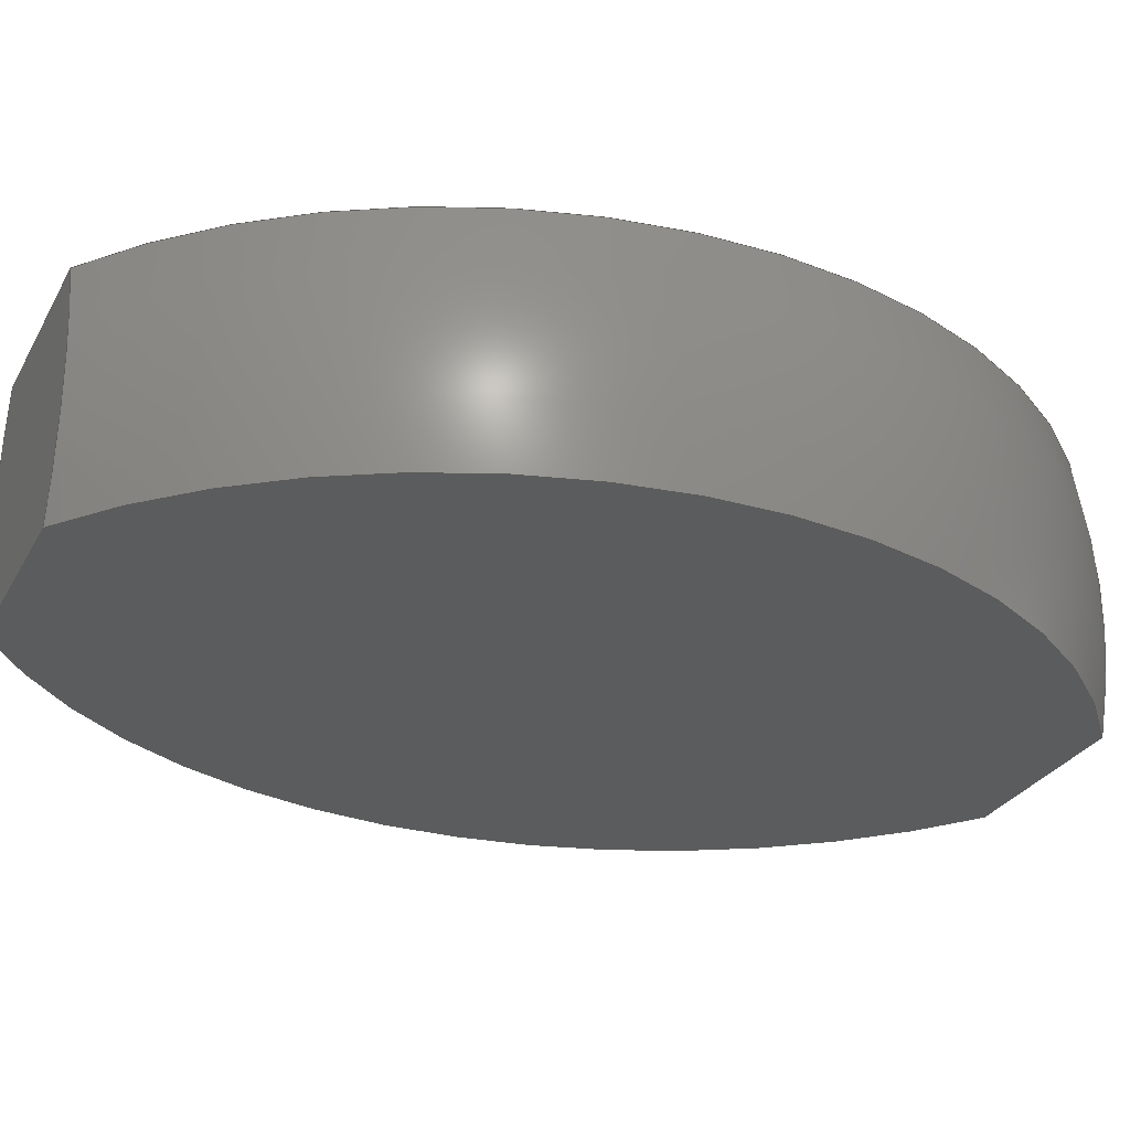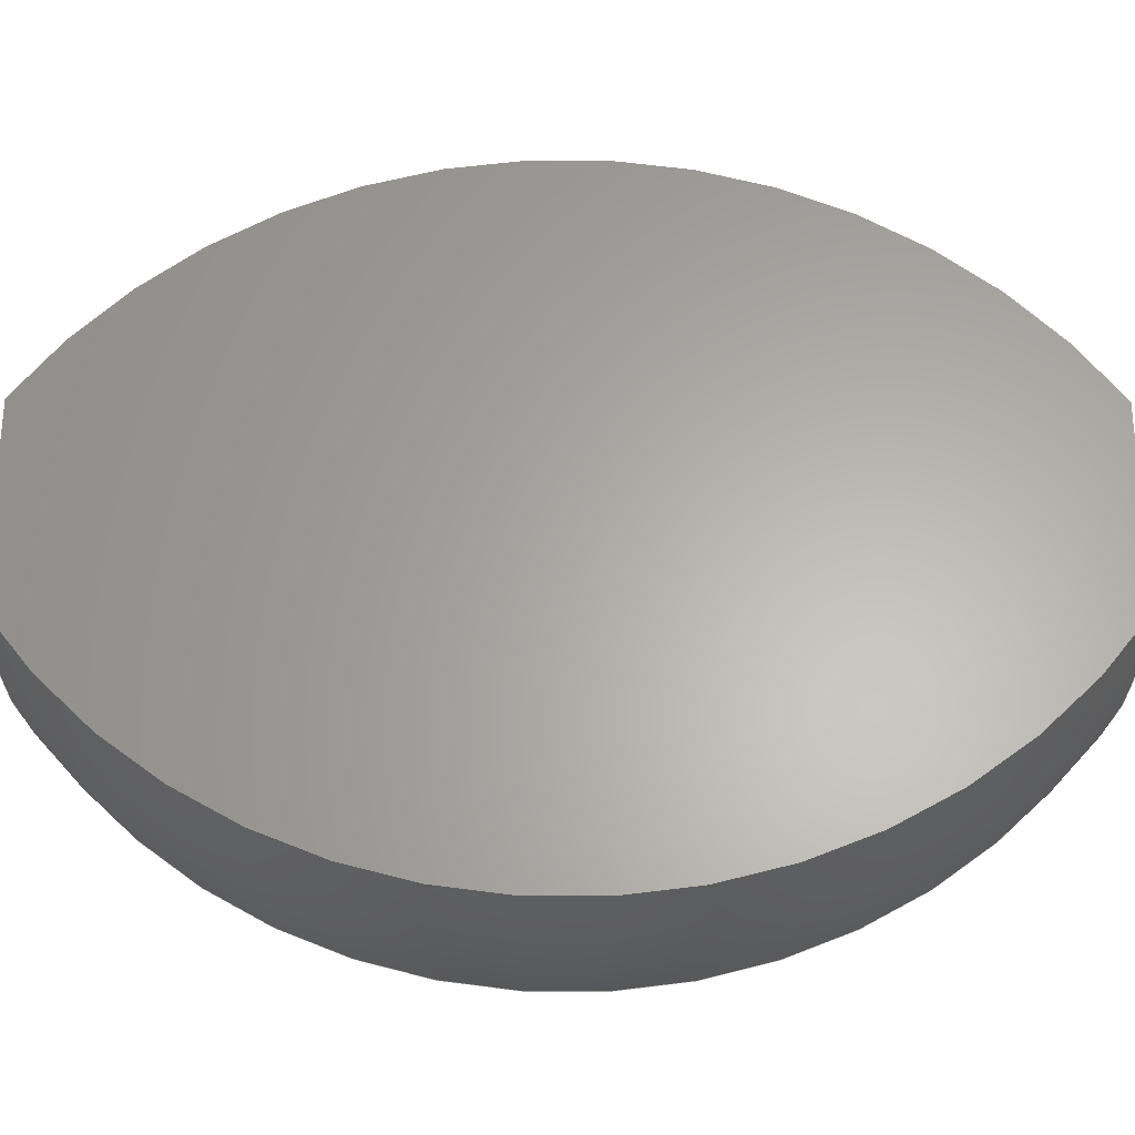
<metadata>
{"format":"step","ext":"step","renderer":"f3d","projection":"perspective","resolution":1024,"background":"white","views":[{"elev":-28.2,"azim":-113.7,"up":"+Z"},{"elev":63.2,"azim":-89.8,"up":"+Z"}]}
</metadata>
<code>
ISO-10303-21;
DATA;
#1 = APPLICATION_PROTOCOL_DEFINITION('international standard',
  'automotive_design',2000,#2);
#2 = APPLICATION_CONTEXT(
  'core data for automotive mechanical design processes');
#3 = SHAPE_DEFINITION_REPRESENTATION(#4,#10);
#4 = PRODUCT_DEFINITION_SHAPE('','',#5);
#5 = PRODUCT_DEFINITION('design','',#6,#9);
#6 = PRODUCT_DEFINITION_FORMATION('','',#7);
#7 = PRODUCT('Open CASCADE STEP translator 7.8 33',
  'Open CASCADE STEP translator 7.8 33','',(#8));
#8 = PRODUCT_CONTEXT('',#2,'mechanical');
#9 = PRODUCT_DEFINITION_CONTEXT('part definition',#2,'design');
#10 = ADVANCED_BREP_SHAPE_REPRESENTATION('',(#11,#15),#381);
#11 = AXIS2_PLACEMENT_3D('',#12,#13,#14);
#12 = CARTESIAN_POINT('',(0,0,0));
#13 = DIRECTION('',(0,0,1));
#14 = DIRECTION('',(1,0,-0));
#15 = MANIFOLD_SOLID_BREP('',#16);
#16 = CLOSED_SHELL('',(#17,#151,#233,#290,#340,#374));
#17 = ADVANCED_FACE('',(#18),#32,.F.);
#18 = FACE_BOUND('',#19,.F.);
#19 = EDGE_LOOP('',(#20,#55,#90,#118));
#20 = ORIENTED_EDGE('',*,*,#21,.F.);
#21 = EDGE_CURVE('',#22,#24,#26,.T.);
#22 = VERTEX_POINT('',#23);
#23 = CARTESIAN_POINT('',(-4.142,-20,-5));
#24 = VERTEX_POINT('',#25);
#25 = CARTESIAN_POINT('',(4.142,-20,-5));
#26 = SURFACE_CURVE('',#27,(#31,#43),.PCURVE_S1);
#27 = LINE('',#28,#29);
#28 = CARTESIAN_POINT('',(-20,-20,-5));
#29 = VECTOR('',#30,1);
#30 = DIRECTION('',(1,0,0));
#31 = PCURVE('',#32,#37);
#32 = PLANE('',#33);
#33 = AXIS2_PLACEMENT_3D('',#34,#35,#36);
#34 = CARTESIAN_POINT('',(-20,-20,-5));
#35 = DIRECTION('',(0,1,0));
#36 = DIRECTION('',(0,0,1));
#37 = DEFINITIONAL_REPRESENTATION('',(#38),#42);
#38 = LINE('',#39,#40);
#39 = CARTESIAN_POINT('',(0,0));
#40 = VECTOR('',#41,1);
#41 = DIRECTION('',(0,1));
#42 = ( GEOMETRIC_REPRESENTATION_CONTEXT(2) 
PARAMETRIC_REPRESENTATION_CONTEXT() REPRESENTATION_CONTEXT('2D SPACE',''
  ) );
#43 = PCURVE('',#44,#49);
#44 = PLANE('',#45);
#45 = AXIS2_PLACEMENT_3D('',#46,#47,#48);
#46 = CARTESIAN_POINT('',(-20,-20,-5));
#47 = DIRECTION('',(0,0,1));
#48 = DIRECTION('',(1,0,0));
#49 = DEFINITIONAL_REPRESENTATION('',(#50),#54);
#50 = LINE('',#51,#52);
#51 = CARTESIAN_POINT('',(0,0));
#52 = VECTOR('',#53,1);
#53 = DIRECTION('',(1,0));
#54 = ( GEOMETRIC_REPRESENTATION_CONTEXT(2) 
PARAMETRIC_REPRESENTATION_CONTEXT() REPRESENTATION_CONTEXT('2D SPACE',''
  ) );
#55 = ORIENTED_EDGE('',*,*,#56,.T.);
#56 = EDGE_CURVE('',#22,#57,#59,.T.);
#57 = VERTEX_POINT('',#58);
#58 = CARTESIAN_POINT('',(-4.142,-20,5));
#59 = SURFACE_CURVE('',#60,(#65,#72),.PCURVE_S1);
#60 = CIRCLE('',#61,15);
#61 = AXIS2_PLACEMENT_3D('',#62,#63,#64);
#62 = CARTESIAN_POINT('',(10,-20,0));
#63 = DIRECTION('',(0,1,0));
#64 = DIRECTION('',(0,-0,1));
#65 = PCURVE('',#32,#66);
#66 = DEFINITIONAL_REPRESENTATION('',(#67),#71);
#67 = CIRCLE('',#68,15);
#68 = AXIS2_PLACEMENT_2D('',#69,#70);
#69 = CARTESIAN_POINT('',(5,30));
#70 = DIRECTION('',(1,0));
#71 = ( GEOMETRIC_REPRESENTATION_CONTEXT(2) 
PARAMETRIC_REPRESENTATION_CONTEXT() REPRESENTATION_CONTEXT('2D SPACE',''
  ) );
#72 = PCURVE('',#73,#78);
#73 = SPHERICAL_SURFACE('',#74,25);
#74 = AXIS2_PLACEMENT_3D('',#75,#76,#77);
#75 = CARTESIAN_POINT('',(10,0,0));
#76 = DIRECTION('',(0,0,1));
#77 = DIRECTION('',(1,0,0));
#78 = DEFINITIONAL_REPRESENTATION('',(#79),#89);
#79 = B_SPLINE_CURVE_WITH_KNOTS('',8,(#80,#81,#82,#83,#84,#85,#86,#87,
    #88),.UNSPECIFIED.,.F.,.F.,(9,9),(4.373,5.052),
  .PIECEWISE_BEZIER_KNOTS.);
#80 = CARTESIAN_POINT('',(4.097,-0.2014));
#81 = CARTESIAN_POINT('',(4.083,-0.1523));
#82 = CARTESIAN_POINT('',(4.073,-0.1021));
#83 = CARTESIAN_POINT('',(4.067,-0.05124));
#84 = CARTESIAN_POINT('',(4.065,7.105e-14));
#85 = CARTESIAN_POINT('',(4.067,0.05124));
#86 = CARTESIAN_POINT('',(4.073,0.1021));
#87 = CARTESIAN_POINT('',(4.083,0.1523));
#88 = CARTESIAN_POINT('',(4.097,0.2014));
#89 = ( GEOMETRIC_REPRESENTATION_CONTEXT(2) 
PARAMETRIC_REPRESENTATION_CONTEXT() REPRESENTATION_CONTEXT('2D SPACE',''
  ) );
#90 = ORIENTED_EDGE('',*,*,#91,.T.);
#91 = EDGE_CURVE('',#57,#92,#94,.T.);
#92 = VERTEX_POINT('',#93);
#93 = CARTESIAN_POINT('',(4.142,-20,5));
#94 = SURFACE_CURVE('',#95,(#99,#106),.PCURVE_S1);
#95 = LINE('',#96,#97);
#96 = CARTESIAN_POINT('',(-20,-20,5));
#97 = VECTOR('',#98,1);
#98 = DIRECTION('',(1,0,0));
#99 = PCURVE('',#32,#100);
#100 = DEFINITIONAL_REPRESENTATION('',(#101),#105);
#101 = LINE('',#102,#103);
#102 = CARTESIAN_POINT('',(10,0));
#103 = VECTOR('',#104,1);
#104 = DIRECTION('',(0,1));
#105 = ( GEOMETRIC_REPRESENTATION_CONTEXT(2) 
PARAMETRIC_REPRESENTATION_CONTEXT() REPRESENTATION_CONTEXT('2D SPACE',''
  ) );
#106 = PCURVE('',#107,#112);
#107 = PLANE('',#108);
#108 = AXIS2_PLACEMENT_3D('',#109,#110,#111);
#109 = CARTESIAN_POINT('',(-20,-20,5));
#110 = DIRECTION('',(0,0,1));
#111 = DIRECTION('',(1,0,0));
#112 = DEFINITIONAL_REPRESENTATION('',(#113),#117);
#113 = LINE('',#114,#115);
#114 = CARTESIAN_POINT('',(0,0));
#115 = VECTOR('',#116,1);
#116 = DIRECTION('',(1,0));
#117 = ( GEOMETRIC_REPRESENTATION_CONTEXT(2) 
PARAMETRIC_REPRESENTATION_CONTEXT() REPRESENTATION_CONTEXT('2D SPACE',''
  ) );
#118 = ORIENTED_EDGE('',*,*,#119,.T.);
#119 = EDGE_CURVE('',#92,#24,#120,.T.);
#120 = SURFACE_CURVE('',#121,(#126,#133),.PCURVE_S1);
#121 = CIRCLE('',#122,15);
#122 = AXIS2_PLACEMENT_3D('',#123,#124,#125);
#123 = CARTESIAN_POINT('',(-10,-20,0));
#124 = DIRECTION('',(0,1,0));
#125 = DIRECTION('',(0,-0,1));
#126 = PCURVE('',#32,#127);
#127 = DEFINITIONAL_REPRESENTATION('',(#128),#132);
#128 = CIRCLE('',#129,15);
#129 = AXIS2_PLACEMENT_2D('',#130,#131);
#130 = CARTESIAN_POINT('',(5,10));
#131 = DIRECTION('',(1,0));
#132 = ( GEOMETRIC_REPRESENTATION_CONTEXT(2) 
PARAMETRIC_REPRESENTATION_CONTEXT() REPRESENTATION_CONTEXT('2D SPACE',''
  ) );
#133 = PCURVE('',#134,#139);
#134 = SPHERICAL_SURFACE('',#135,25);
#135 = AXIS2_PLACEMENT_3D('',#136,#137,#138);
#136 = CARTESIAN_POINT('',(-10,0,0));
#137 = DIRECTION('',(0,0,1));
#138 = DIRECTION('',(1,0,0));
#139 = DEFINITIONAL_REPRESENTATION('',(#140),#150);
#140 = B_SPLINE_CURVE_WITH_KNOTS('',8,(#141,#142,#143,#144,#145,#146,
    #147,#148,#149),.UNSPECIFIED.,.F.,.F.,(9,9),(1.231,
    1.911),.PIECEWISE_BEZIER_KNOTS.);
#141 = CARTESIAN_POINT('',(5.328,0.2014));
#142 = CARTESIAN_POINT('',(5.342,0.1523));
#143 = CARTESIAN_POINT('',(5.352,0.1021));
#144 = CARTESIAN_POINT('',(5.358,0.05124));
#145 = CARTESIAN_POINT('',(5.36,0));
#146 = CARTESIAN_POINT('',(5.358,-0.05124));
#147 = CARTESIAN_POINT('',(5.352,-0.1021));
#148 = CARTESIAN_POINT('',(5.342,-0.1523));
#149 = CARTESIAN_POINT('',(5.328,-0.2014));
#150 = ( GEOMETRIC_REPRESENTATION_CONTEXT(2) 
PARAMETRIC_REPRESENTATION_CONTEXT() REPRESENTATION_CONTEXT('2D SPACE',''
  ) );
#151 = ADVANCED_FACE('',(#152),#44,.F.);
#152 = FACE_BOUND('',#153,.F.);
#153 = EDGE_LOOP('',(#154,#184,#206,#207));
#154 = ORIENTED_EDGE('',*,*,#155,.F.);
#155 = EDGE_CURVE('',#156,#158,#160,.T.);
#156 = VERTEX_POINT('',#157);
#157 = CARTESIAN_POINT('',(-4.142,20,-5));
#158 = VERTEX_POINT('',#159);
#159 = CARTESIAN_POINT('',(4.142,20,-5));
#160 = SURFACE_CURVE('',#161,(#165,#172),.PCURVE_S1);
#161 = LINE('',#162,#163);
#162 = CARTESIAN_POINT('',(-20,20,-5));
#163 = VECTOR('',#164,1);
#164 = DIRECTION('',(1,0,0));
#165 = PCURVE('',#44,#166);
#166 = DEFINITIONAL_REPRESENTATION('',(#167),#171);
#167 = LINE('',#168,#169);
#168 = CARTESIAN_POINT('',(0,40));
#169 = VECTOR('',#170,1);
#170 = DIRECTION('',(1,0));
#171 = ( GEOMETRIC_REPRESENTATION_CONTEXT(2) 
PARAMETRIC_REPRESENTATION_CONTEXT() REPRESENTATION_CONTEXT('2D SPACE',''
  ) );
#172 = PCURVE('',#173,#178);
#173 = PLANE('',#174);
#174 = AXIS2_PLACEMENT_3D('',#175,#176,#177);
#175 = CARTESIAN_POINT('',(-20,20,-5));
#176 = DIRECTION('',(0,1,0));
#177 = DIRECTION('',(0,0,1));
#178 = DEFINITIONAL_REPRESENTATION('',(#179),#183);
#179 = LINE('',#180,#181);
#180 = CARTESIAN_POINT('',(0,0));
#181 = VECTOR('',#182,1);
#182 = DIRECTION('',(0,1));
#183 = ( GEOMETRIC_REPRESENTATION_CONTEXT(2) 
PARAMETRIC_REPRESENTATION_CONTEXT() REPRESENTATION_CONTEXT('2D SPACE',''
  ) );
#184 = ORIENTED_EDGE('',*,*,#185,.T.);
#185 = EDGE_CURVE('',#156,#22,#186,.T.);
#186 = SURFACE_CURVE('',#187,(#192,#199),.PCURVE_S1);
#187 = CIRCLE('',#188,24.49);
#188 = AXIS2_PLACEMENT_3D('',#189,#190,#191);
#189 = CARTESIAN_POINT('',(10,0,-5));
#190 = DIRECTION('',(0,0,1));
#191 = DIRECTION('',(1,0,-0));
#192 = PCURVE('',#44,#193);
#193 = DEFINITIONAL_REPRESENTATION('',(#194),#198);
#194 = CIRCLE('',#195,24.49);
#195 = AXIS2_PLACEMENT_2D('',#196,#197);
#196 = CARTESIAN_POINT('',(30,20));
#197 = DIRECTION('',(1,0));
#198 = ( GEOMETRIC_REPRESENTATION_CONTEXT(2) 
PARAMETRIC_REPRESENTATION_CONTEXT() REPRESENTATION_CONTEXT('2D SPACE',''
  ) );
#199 = PCURVE('',#73,#200);
#200 = DEFINITIONAL_REPRESENTATION('',(#201),#205);
#201 = LINE('',#202,#203);
#202 = CARTESIAN_POINT('',(0,-0.2014));
#203 = VECTOR('',#204,1);
#204 = DIRECTION('',(1,0));
#205 = ( GEOMETRIC_REPRESENTATION_CONTEXT(2) 
PARAMETRIC_REPRESENTATION_CONTEXT() REPRESENTATION_CONTEXT('2D SPACE',''
  ) );
#206 = ORIENTED_EDGE('',*,*,#21,.T.);
#207 = ORIENTED_EDGE('',*,*,#208,.F.);
#208 = EDGE_CURVE('',#158,#24,#209,.T.);
#209 = SURFACE_CURVE('',#210,(#215,#226),.PCURVE_S1);
#210 = CIRCLE('',#211,24.49);
#211 = AXIS2_PLACEMENT_3D('',#212,#213,#214);
#212 = CARTESIAN_POINT('',(-10,0,-5));
#213 = DIRECTION('',(0,0,-1));
#214 = DIRECTION('',(0.5774,0.8165,0));
#215 = PCURVE('',#44,#216);
#216 = DEFINITIONAL_REPRESENTATION('',(#217),#225);
#217 = ( BOUNDED_CURVE() B_SPLINE_CURVE(2,(#218,#219,#220,#221,#222,#223
,#224),.UNSPECIFIED.,.T.,.F.) B_SPLINE_CURVE_WITH_KNOTS((1,2,2,2,2,1),(
    -2.094,0,2.094,4.189,6.283,
8.378),.UNSPECIFIED.) CURVE() GEOMETRIC_REPRESENTATION_ITEM() 
RATIONAL_B_SPLINE_CURVE((1,0.5,1,0.5,1,0.5,1)) REPRESENTATION_ITEM(
  '') );
#218 = CARTESIAN_POINT('',(24.14,40));
#219 = CARTESIAN_POINT('',(58.78,15.51));
#220 = CARTESIAN_POINT('',(20.25,-2.247));
#221 = CARTESIAN_POINT('',(-18.28,-20));
#222 = CARTESIAN_POINT('',(-14.39,22.25));
#223 = CARTESIAN_POINT('',(-10.5,64.49));
#224 = CARTESIAN_POINT('',(24.14,40));
#225 = ( GEOMETRIC_REPRESENTATION_CONTEXT(2) 
PARAMETRIC_REPRESENTATION_CONTEXT() REPRESENTATION_CONTEXT('2D SPACE',''
  ) );
#226 = PCURVE('',#134,#227);
#227 = DEFINITIONAL_REPRESENTATION('',(#228),#232);
#228 = LINE('',#229,#230);
#229 = CARTESIAN_POINT('',(7.239,-0.2014));
#230 = VECTOR('',#231,1);
#231 = DIRECTION('',(-1,-0));
#232 = ( GEOMETRIC_REPRESENTATION_CONTEXT(2) 
PARAMETRIC_REPRESENTATION_CONTEXT() REPRESENTATION_CONTEXT('2D SPACE',''
  ) );
#233 = ADVANCED_FACE('',(#234),#134,.T.);
#234 = FACE_BOUND('',#235,.T.);
#235 = EDGE_LOOP('',(#236,#237,#267,#289));
#236 = ORIENTED_EDGE('',*,*,#208,.F.);
#237 = ORIENTED_EDGE('',*,*,#238,.F.);
#238 = EDGE_CURVE('',#239,#158,#241,.T.);
#239 = VERTEX_POINT('',#240);
#240 = CARTESIAN_POINT('',(4.142,20,5));
#241 = SURFACE_CURVE('',#242,(#247,#260),.PCURVE_S1);
#242 = CIRCLE('',#243,15);
#243 = AXIS2_PLACEMENT_3D('',#244,#245,#246);
#244 = CARTESIAN_POINT('',(-10,20,0));
#245 = DIRECTION('',(0,1,0));
#246 = DIRECTION('',(0,-0,1));
#247 = PCURVE('',#134,#248);
#248 = DEFINITIONAL_REPRESENTATION('',(#249),#259);
#249 = B_SPLINE_CURVE_WITH_KNOTS('',8,(#250,#251,#252,#253,#254,#255,
    #256,#257,#258),.UNSPECIFIED.,.F.,.F.,(9,9),(1.231,
    1.911),.PIECEWISE_BEZIER_KNOTS.);
#250 = CARTESIAN_POINT('',(7.239,0.2014));
#251 = CARTESIAN_POINT('',(7.224,0.1523));
#252 = CARTESIAN_POINT('',(7.214,0.1021));
#253 = CARTESIAN_POINT('',(7.209,0.05124));
#254 = CARTESIAN_POINT('',(7.207,0));
#255 = CARTESIAN_POINT('',(7.209,-0.05124));
#256 = CARTESIAN_POINT('',(7.214,-0.1021));
#257 = CARTESIAN_POINT('',(7.224,-0.1523));
#258 = CARTESIAN_POINT('',(7.239,-0.2014));
#259 = ( GEOMETRIC_REPRESENTATION_CONTEXT(2) 
PARAMETRIC_REPRESENTATION_CONTEXT() REPRESENTATION_CONTEXT('2D SPACE',''
  ) );
#260 = PCURVE('',#173,#261);
#261 = DEFINITIONAL_REPRESENTATION('',(#262),#266);
#262 = CIRCLE('',#263,15);
#263 = AXIS2_PLACEMENT_2D('',#264,#265);
#264 = CARTESIAN_POINT('',(5,10));
#265 = DIRECTION('',(1,0));
#266 = ( GEOMETRIC_REPRESENTATION_CONTEXT(2) 
PARAMETRIC_REPRESENTATION_CONTEXT() REPRESENTATION_CONTEXT('2D SPACE',''
  ) );
#267 = ORIENTED_EDGE('',*,*,#268,.F.);
#268 = EDGE_CURVE('',#92,#239,#269,.T.);
#269 = SURFACE_CURVE('',#270,(#275,#282),.PCURVE_S1);
#270 = CIRCLE('',#271,24.49);
#271 = AXIS2_PLACEMENT_3D('',#272,#273,#274);
#272 = CARTESIAN_POINT('',(-10,0,5));
#273 = DIRECTION('',(0,0,1));
#274 = DIRECTION('',(0.5774,-0.8165,0));
#275 = PCURVE('',#134,#276);
#276 = DEFINITIONAL_REPRESENTATION('',(#277),#281);
#277 = LINE('',#278,#279);
#278 = CARTESIAN_POINT('',(5.328,0.2014));
#279 = VECTOR('',#280,1);
#280 = DIRECTION('',(1,0));
#281 = ( GEOMETRIC_REPRESENTATION_CONTEXT(2) 
PARAMETRIC_REPRESENTATION_CONTEXT() REPRESENTATION_CONTEXT('2D SPACE',''
  ) );
#282 = PCURVE('',#107,#283);
#283 = DEFINITIONAL_REPRESENTATION('',(#284),#288);
#284 = CIRCLE('',#285,24.49);
#285 = AXIS2_PLACEMENT_2D('',#286,#287);
#286 = CARTESIAN_POINT('',(10,20));
#287 = DIRECTION('',(0.5774,-0.8165));
#288 = ( GEOMETRIC_REPRESENTATION_CONTEXT(2) 
PARAMETRIC_REPRESENTATION_CONTEXT() REPRESENTATION_CONTEXT('2D SPACE',''
  ) );
#289 = ORIENTED_EDGE('',*,*,#119,.T.);
#290 = ADVANCED_FACE('',(#291),#107,.T.);
#291 = FACE_BOUND('',#292,.T.);
#292 = EDGE_LOOP('',(#293,#316,#338,#339));
#293 = ORIENTED_EDGE('',*,*,#294,.F.);
#294 = EDGE_CURVE('',#295,#239,#297,.T.);
#295 = VERTEX_POINT('',#296);
#296 = CARTESIAN_POINT('',(-4.142,20,5));
#297 = SURFACE_CURVE('',#298,(#302,#309),.PCURVE_S1);
#298 = LINE('',#299,#300);
#299 = CARTESIAN_POINT('',(-20,20,5));
#300 = VECTOR('',#301,1);
#301 = DIRECTION('',(1,0,0));
#302 = PCURVE('',#107,#303);
#303 = DEFINITIONAL_REPRESENTATION('',(#304),#308);
#304 = LINE('',#305,#306);
#305 = CARTESIAN_POINT('',(0,40));
#306 = VECTOR('',#307,1);
#307 = DIRECTION('',(1,0));
#308 = ( GEOMETRIC_REPRESENTATION_CONTEXT(2) 
PARAMETRIC_REPRESENTATION_CONTEXT() REPRESENTATION_CONTEXT('2D SPACE',''
  ) );
#309 = PCURVE('',#173,#310);
#310 = DEFINITIONAL_REPRESENTATION('',(#311),#315);
#311 = LINE('',#312,#313);
#312 = CARTESIAN_POINT('',(10,0));
#313 = VECTOR('',#314,1);
#314 = DIRECTION('',(0,1));
#315 = ( GEOMETRIC_REPRESENTATION_CONTEXT(2) 
PARAMETRIC_REPRESENTATION_CONTEXT() REPRESENTATION_CONTEXT('2D SPACE',''
  ) );
#316 = ORIENTED_EDGE('',*,*,#317,.T.);
#317 = EDGE_CURVE('',#295,#57,#318,.T.);
#318 = SURFACE_CURVE('',#319,(#324,#331),.PCURVE_S1);
#319 = CIRCLE('',#320,24.49);
#320 = AXIS2_PLACEMENT_3D('',#321,#322,#323);
#321 = CARTESIAN_POINT('',(10,0,5));
#322 = DIRECTION('',(0,0,1));
#323 = DIRECTION('',(1,0,-0));
#324 = PCURVE('',#107,#325);
#325 = DEFINITIONAL_REPRESENTATION('',(#326),#330);
#326 = CIRCLE('',#327,24.49);
#327 = AXIS2_PLACEMENT_2D('',#328,#329);
#328 = CARTESIAN_POINT('',(30,20));
#329 = DIRECTION('',(1,0));
#330 = ( GEOMETRIC_REPRESENTATION_CONTEXT(2) 
PARAMETRIC_REPRESENTATION_CONTEXT() REPRESENTATION_CONTEXT('2D SPACE',''
  ) );
#331 = PCURVE('',#73,#332);
#332 = DEFINITIONAL_REPRESENTATION('',(#333),#337);
#333 = LINE('',#334,#335);
#334 = CARTESIAN_POINT('',(0,0.2014));
#335 = VECTOR('',#336,1);
#336 = DIRECTION('',(1,0));
#337 = ( GEOMETRIC_REPRESENTATION_CONTEXT(2) 
PARAMETRIC_REPRESENTATION_CONTEXT() REPRESENTATION_CONTEXT('2D SPACE',''
  ) );
#338 = ORIENTED_EDGE('',*,*,#91,.T.);
#339 = ORIENTED_EDGE('',*,*,#268,.T.);
#340 = ADVANCED_FACE('',(#341),#73,.T.);
#341 = FACE_BOUND('',#342,.T.);
#342 = EDGE_LOOP('',(#343,#344,#345,#346));
#343 = ORIENTED_EDGE('',*,*,#185,.T.);
#344 = ORIENTED_EDGE('',*,*,#56,.T.);
#345 = ORIENTED_EDGE('',*,*,#317,.F.);
#346 = ORIENTED_EDGE('',*,*,#347,.F.);
#347 = EDGE_CURVE('',#156,#295,#348,.T.);
#348 = SURFACE_CURVE('',#349,(#354,#367),.PCURVE_S1);
#349 = CIRCLE('',#350,15);
#350 = AXIS2_PLACEMENT_3D('',#351,#352,#353);
#351 = CARTESIAN_POINT('',(10,20,0));
#352 = DIRECTION('',(0,1,0));
#353 = DIRECTION('',(0,-0,1));
#354 = PCURVE('',#73,#355);
#355 = DEFINITIONAL_REPRESENTATION('',(#356),#366);
#356 = B_SPLINE_CURVE_WITH_KNOTS('',8,(#357,#358,#359,#360,#361,#362,
    #363,#364,#365),.UNSPECIFIED.,.F.,.F.,(9,9),(4.373,
    5.052),.PIECEWISE_BEZIER_KNOTS.);
#357 = CARTESIAN_POINT('',(2.186,-0.2014));
#358 = CARTESIAN_POINT('',(2.2,-0.1523));
#359 = CARTESIAN_POINT('',(2.21,-0.1021));
#360 = CARTESIAN_POINT('',(2.216,-0.05124));
#361 = CARTESIAN_POINT('',(2.218,7.105e-14));
#362 = CARTESIAN_POINT('',(2.216,0.05124));
#363 = CARTESIAN_POINT('',(2.21,0.1021));
#364 = CARTESIAN_POINT('',(2.2,0.1523));
#365 = CARTESIAN_POINT('',(2.186,0.2014));
#366 = ( GEOMETRIC_REPRESENTATION_CONTEXT(2) 
PARAMETRIC_REPRESENTATION_CONTEXT() REPRESENTATION_CONTEXT('2D SPACE',''
  ) );
#367 = PCURVE('',#173,#368);
#368 = DEFINITIONAL_REPRESENTATION('',(#369),#373);
#369 = CIRCLE('',#370,15);
#370 = AXIS2_PLACEMENT_2D('',#371,#372);
#371 = CARTESIAN_POINT('',(5,30));
#372 = DIRECTION('',(1,0));
#373 = ( GEOMETRIC_REPRESENTATION_CONTEXT(2) 
PARAMETRIC_REPRESENTATION_CONTEXT() REPRESENTATION_CONTEXT('2D SPACE',''
  ) );
#374 = ADVANCED_FACE('',(#375),#173,.T.);
#375 = FACE_BOUND('',#376,.T.);
#376 = EDGE_LOOP('',(#377,#378,#379,#380));
#377 = ORIENTED_EDGE('',*,*,#155,.F.);
#378 = ORIENTED_EDGE('',*,*,#347,.T.);
#379 = ORIENTED_EDGE('',*,*,#294,.T.);
#380 = ORIENTED_EDGE('',*,*,#238,.T.);
#381 = ( GEOMETRIC_REPRESENTATION_CONTEXT(3) 
GLOBAL_UNCERTAINTY_ASSIGNED_CONTEXT((#385)) GLOBAL_UNIT_ASSIGNED_CONTEXT
((#382,#383,#384)) REPRESENTATION_CONTEXT('Context #1',
  '3D Context with UNIT and UNCERTAINTY') );
#382 = ( LENGTH_UNIT() NAMED_UNIT(*) SI_UNIT(.MILLI.,.METRE.) );
#383 = ( NAMED_UNIT(*) PLANE_ANGLE_UNIT() SI_UNIT($,.RADIAN.) );
#384 = ( NAMED_UNIT(*) SI_UNIT($,.STERADIAN.) SOLID_ANGLE_UNIT() );
#385 = UNCERTAINTY_MEASURE_WITH_UNIT(LENGTH_MEASURE(1e-07),#382,
  'distance_accuracy_value','confusion accuracy');
#386 = PRODUCT_RELATED_PRODUCT_CATEGORY('part',$,(#7));
ENDSEC;
END-ISO-10303-21;

</code>
